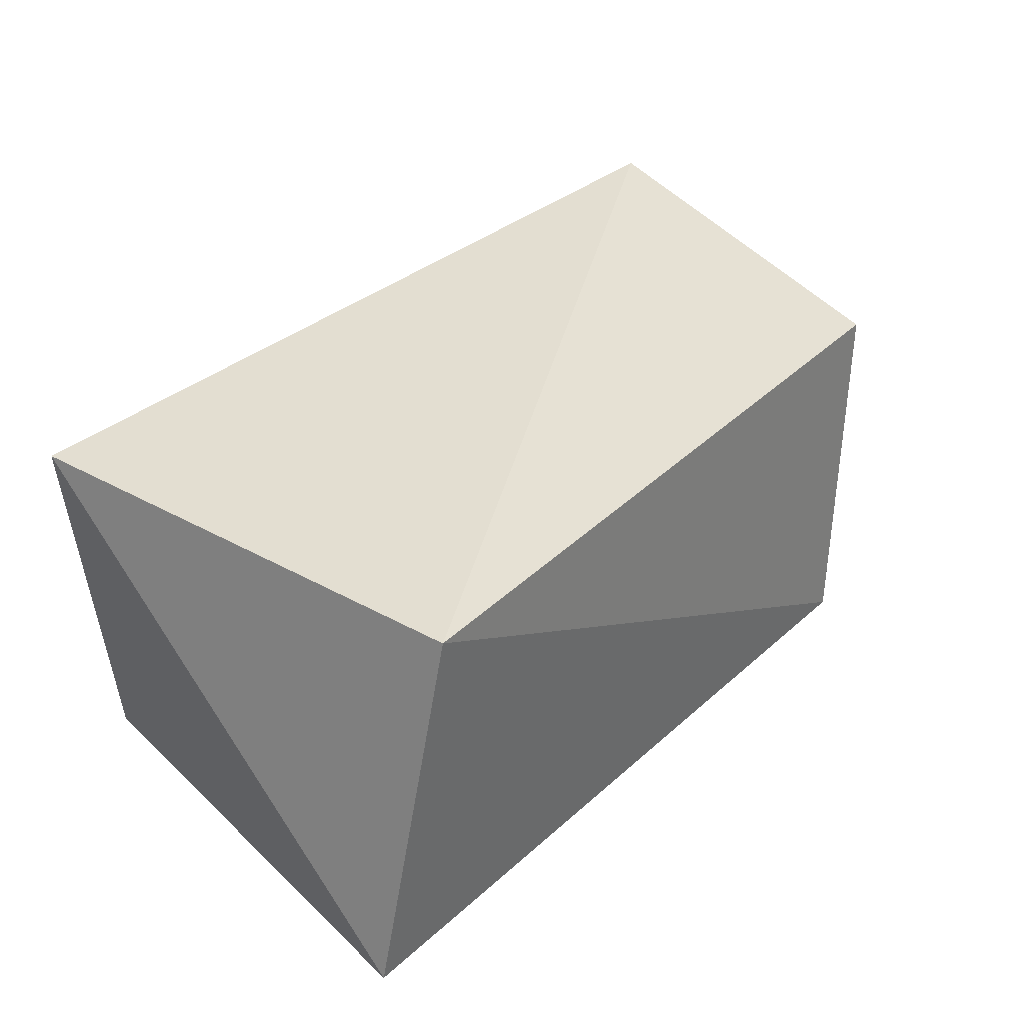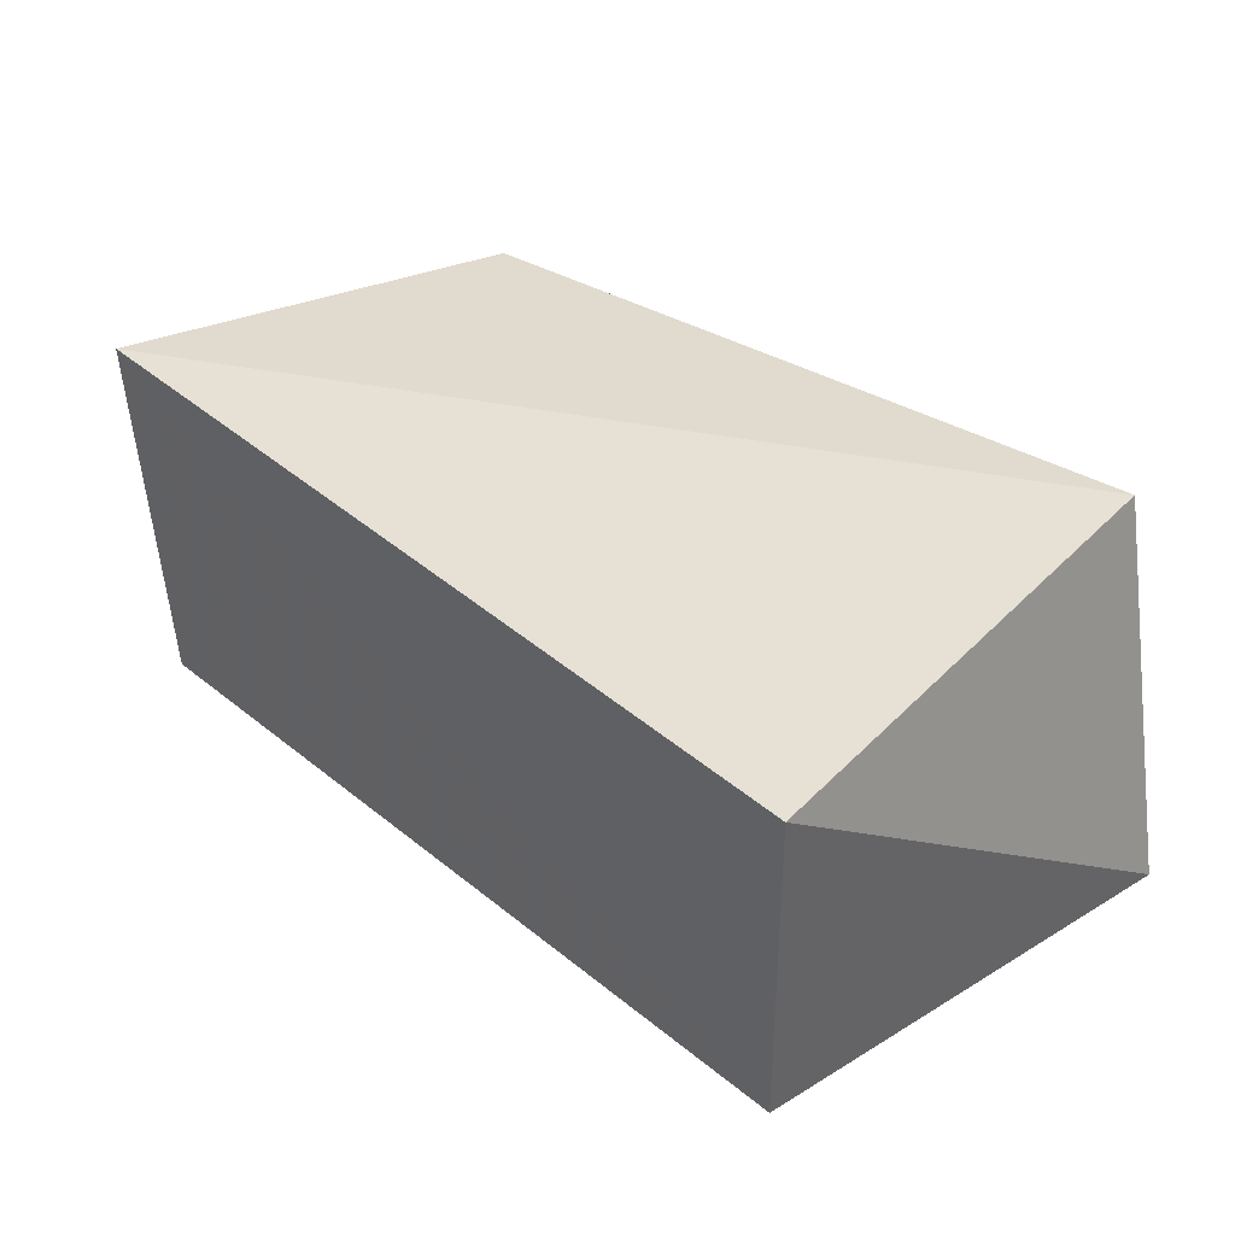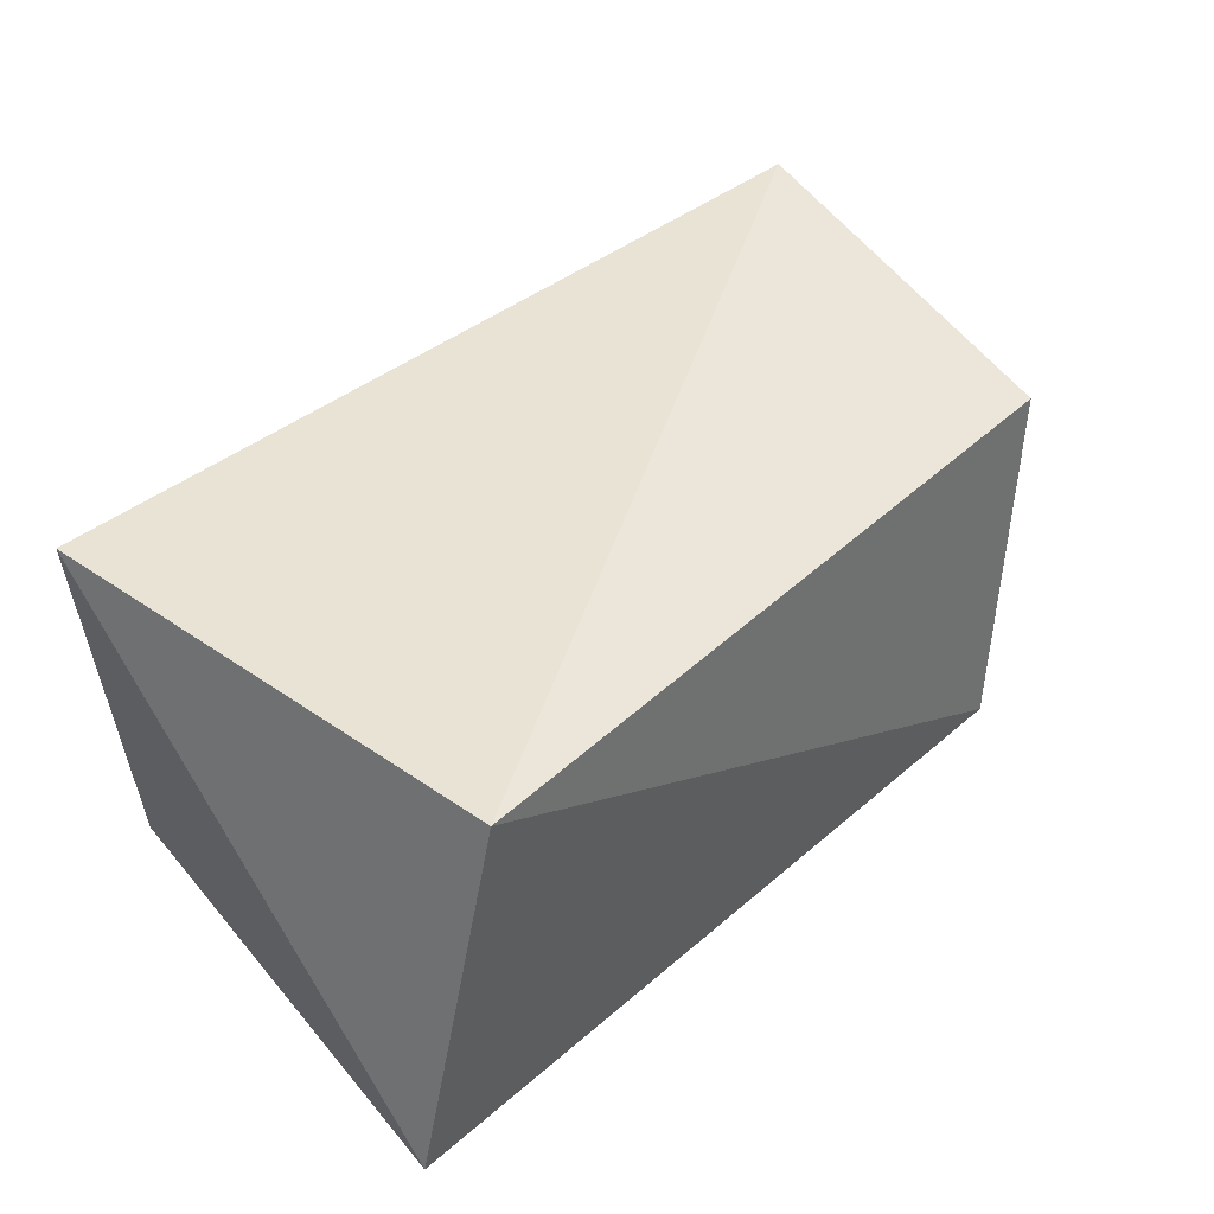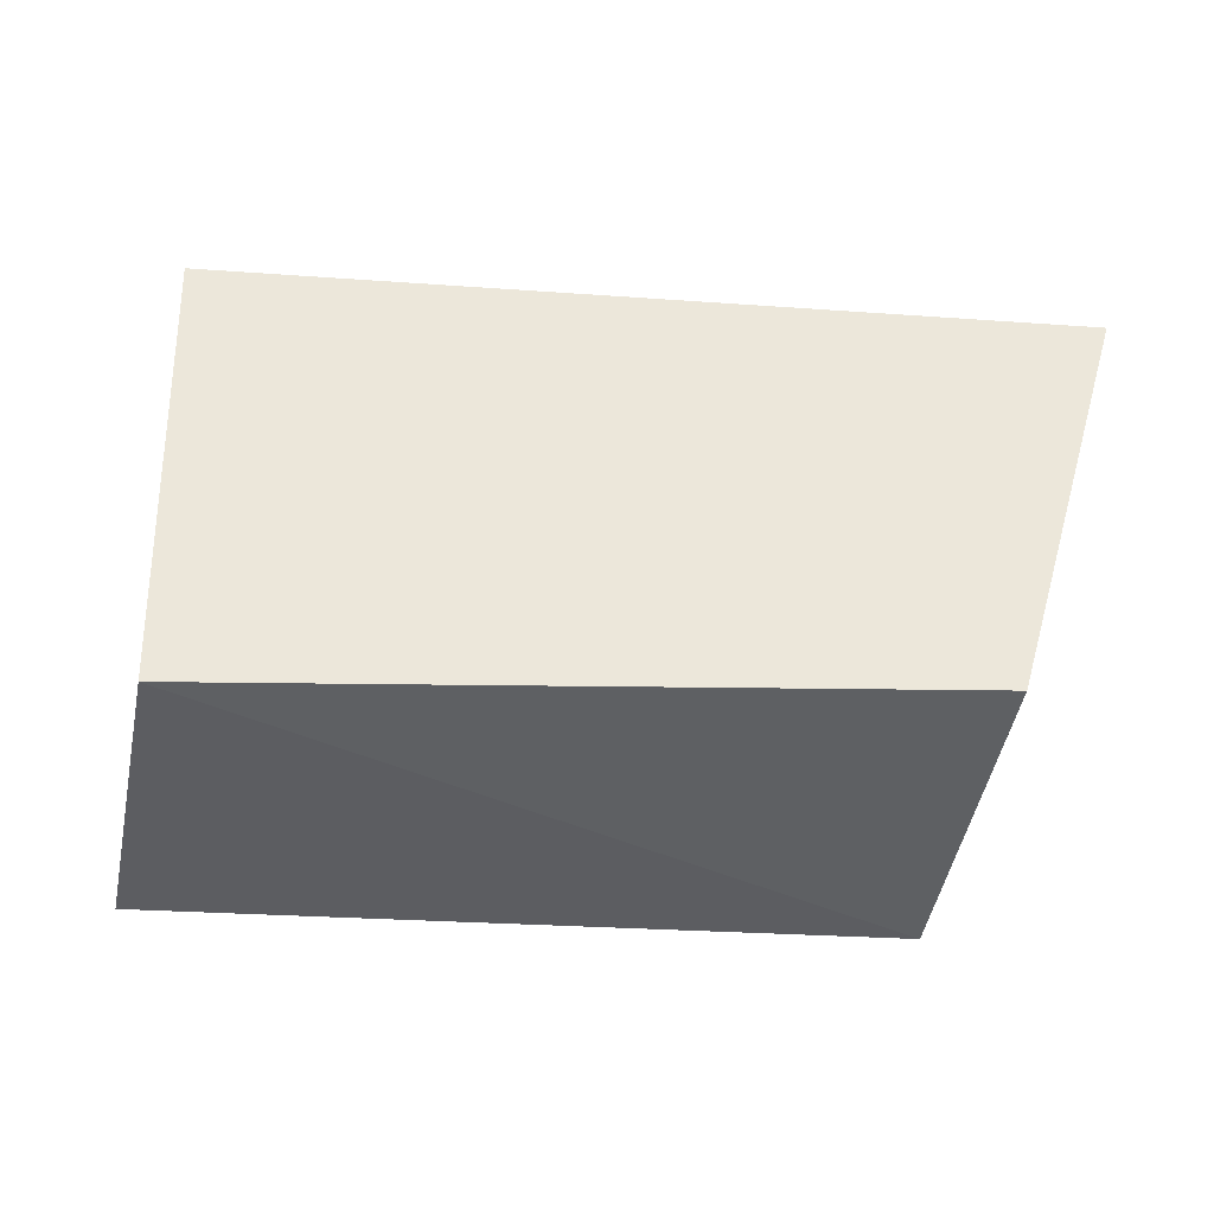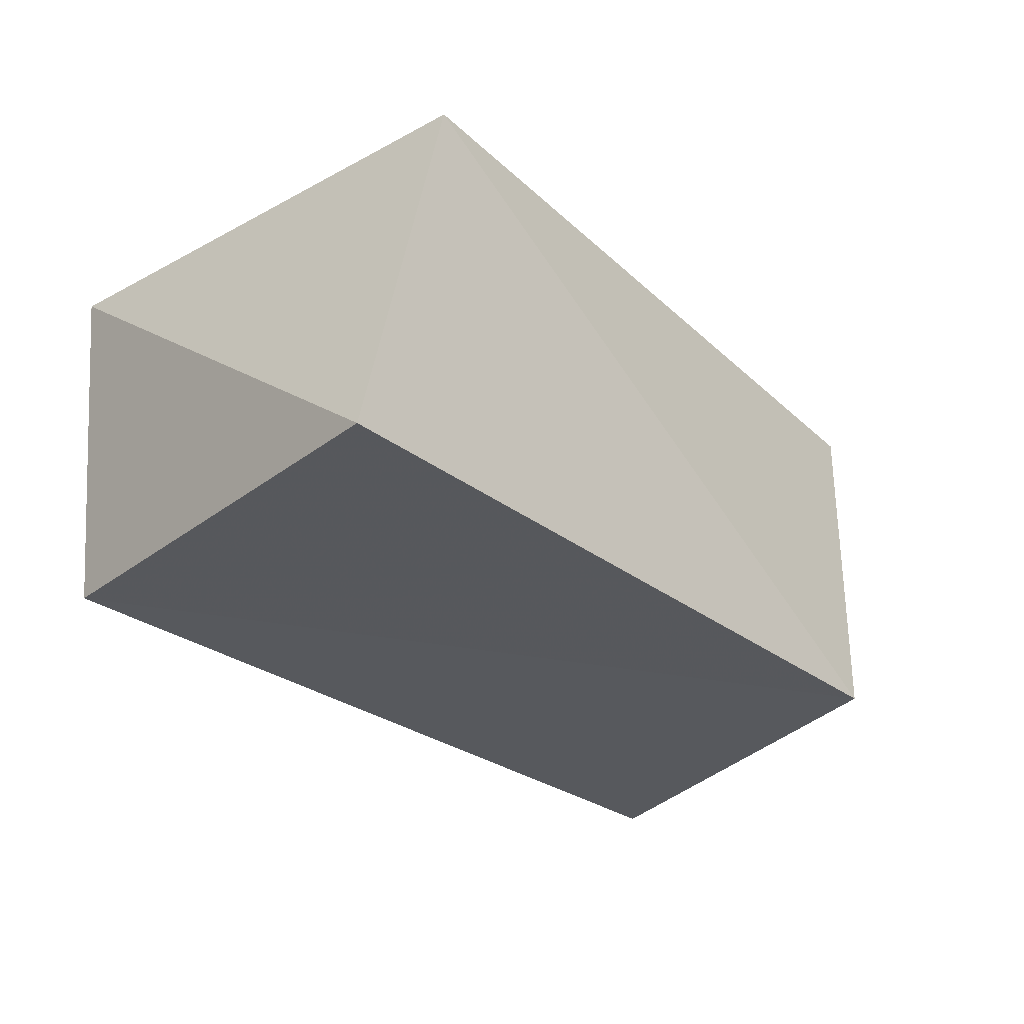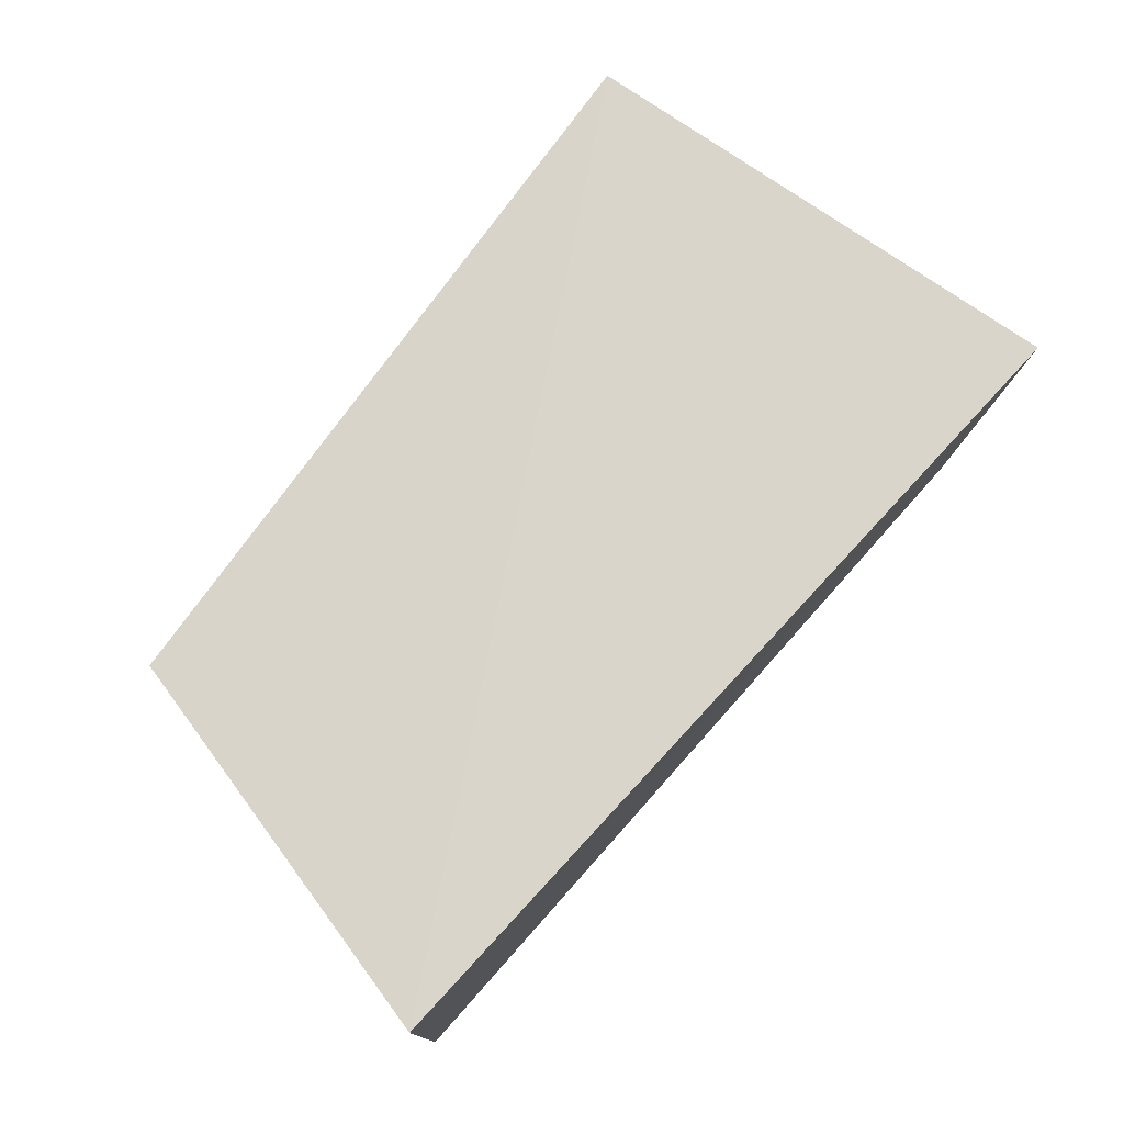
<metadata>
{"format":"obj","ext":"obj","renderer":"f3d","projection":"perspective","resolution":1024,"background":"white","views":[{"elev":37.8,"azim":131.7,"up":"+Z"},{"elev":38.4,"azim":44.5,"up":"+Z"},{"elev":44.2,"azim":135.1,"up":"+Z"},{"elev":51.9,"azim":-177.4,"up":"+Z"},{"elev":-28.6,"azim":132.4,"up":"+Z"},{"elev":73.4,"azim":-50.3,"up":"+Z"}]}
</metadata>
<code>
v 0.05126 -0.03281 0.02393
v -0.04274 0.02983 -0.02542
v 0.05671 0.03084 -0.02411
v 0.0489 -0.02952 -0.02288
v -0.06049 -0.02581 -0.02558
v -0.06223 -0.02725 0.0242
v -0.04943 0.02559 0.02123
v 0.0455 0.03208 0.02586
f 6 7 5
f 4 6 5
f 5 7 2
f 2 4 5
f 6 8 7
f 1 6 4
f 1 8 6
f 7 8 2
f 3 4 2
f 2 8 3
f 3 1 4
f 8 1 3

</code>
